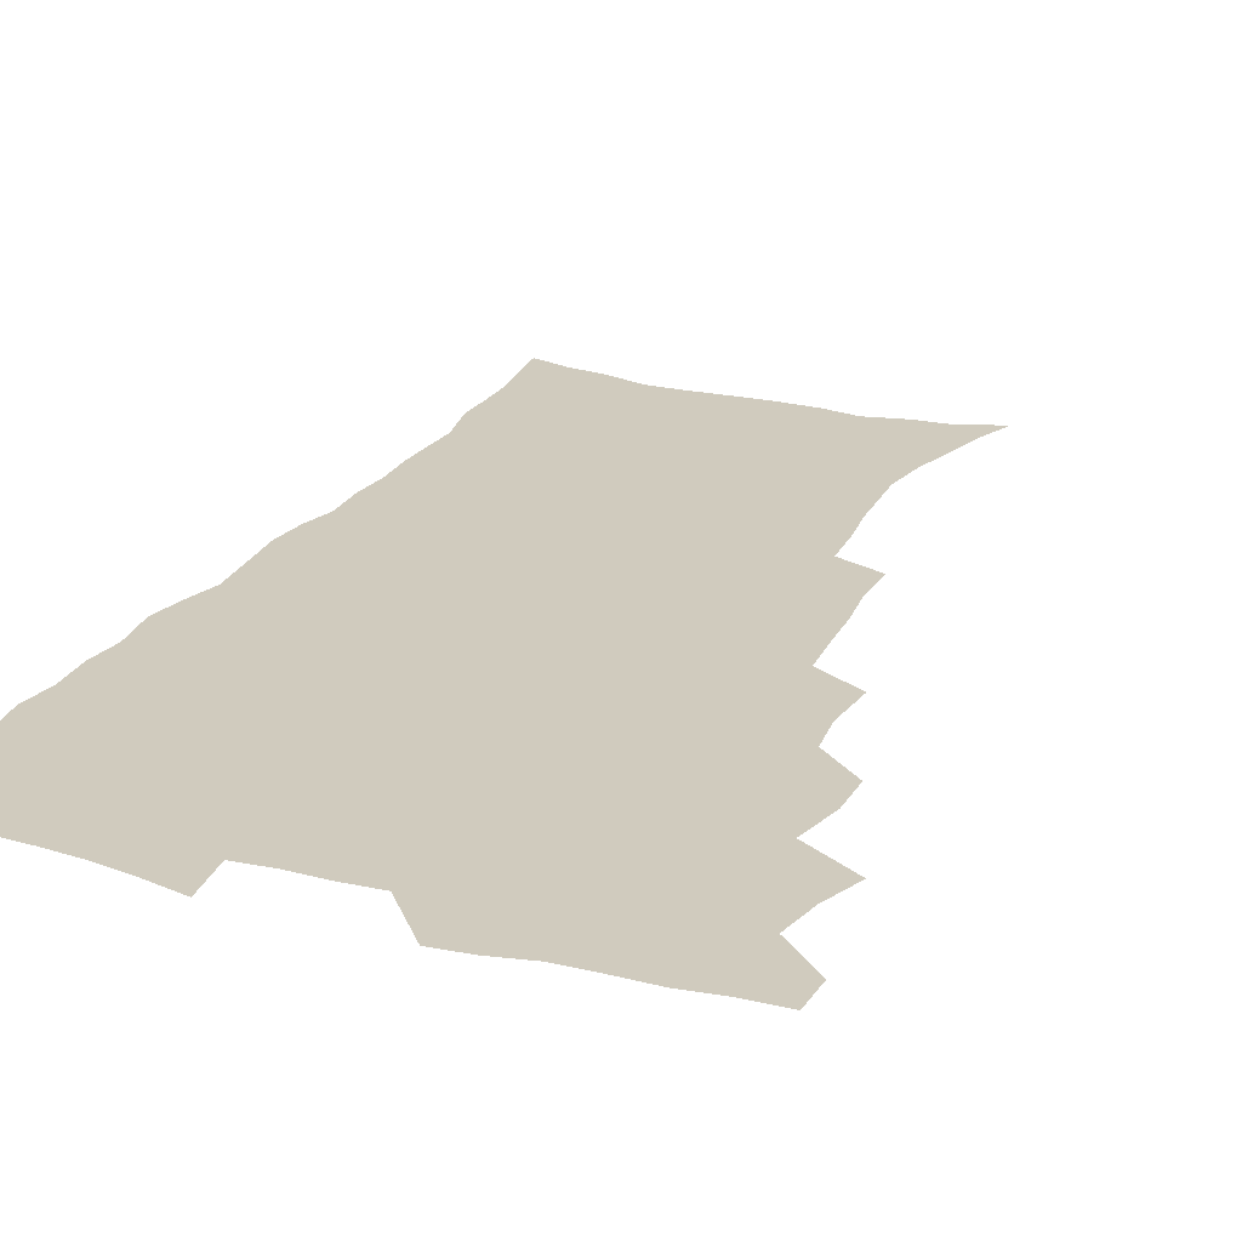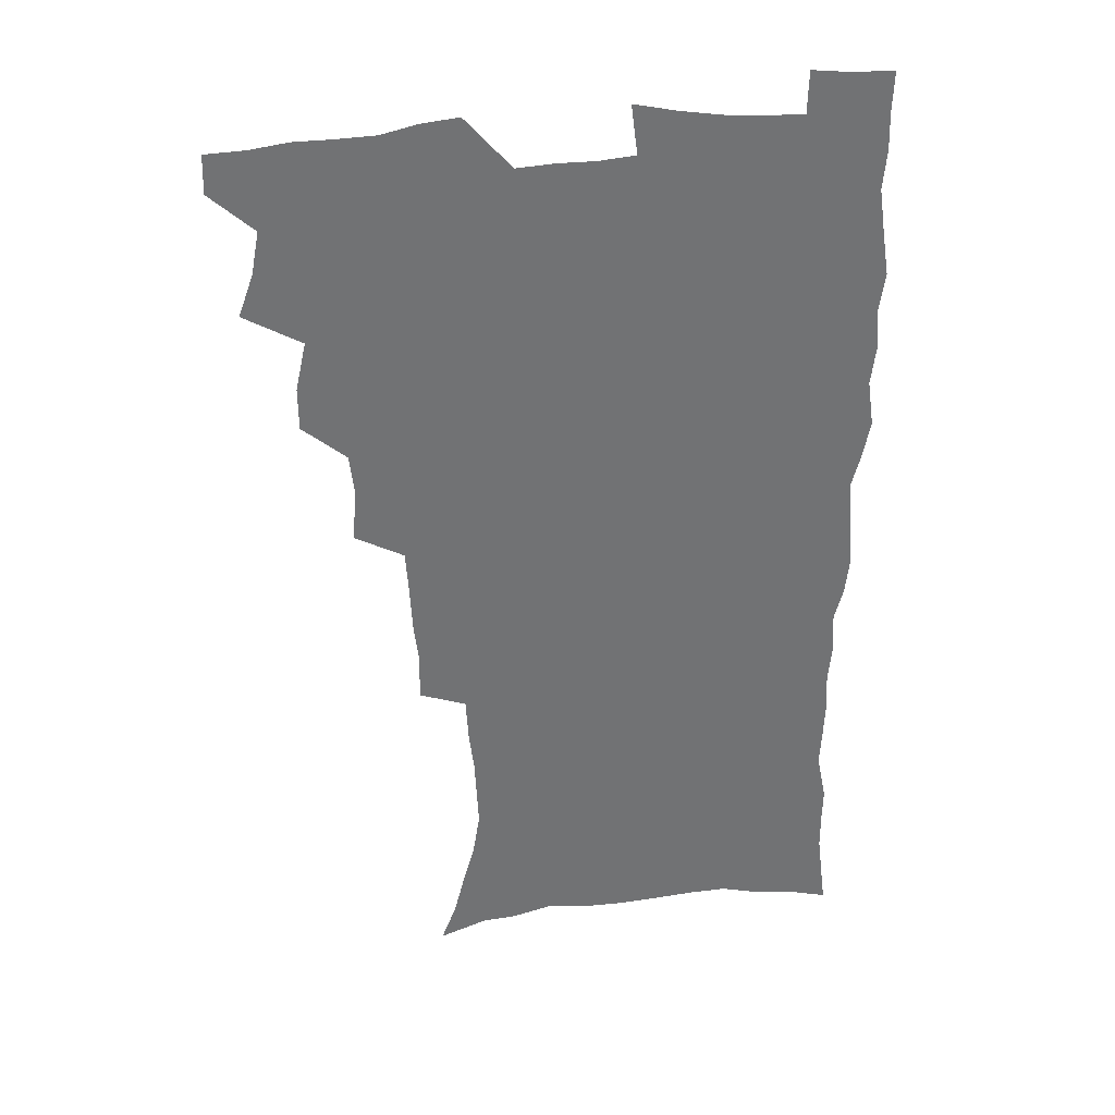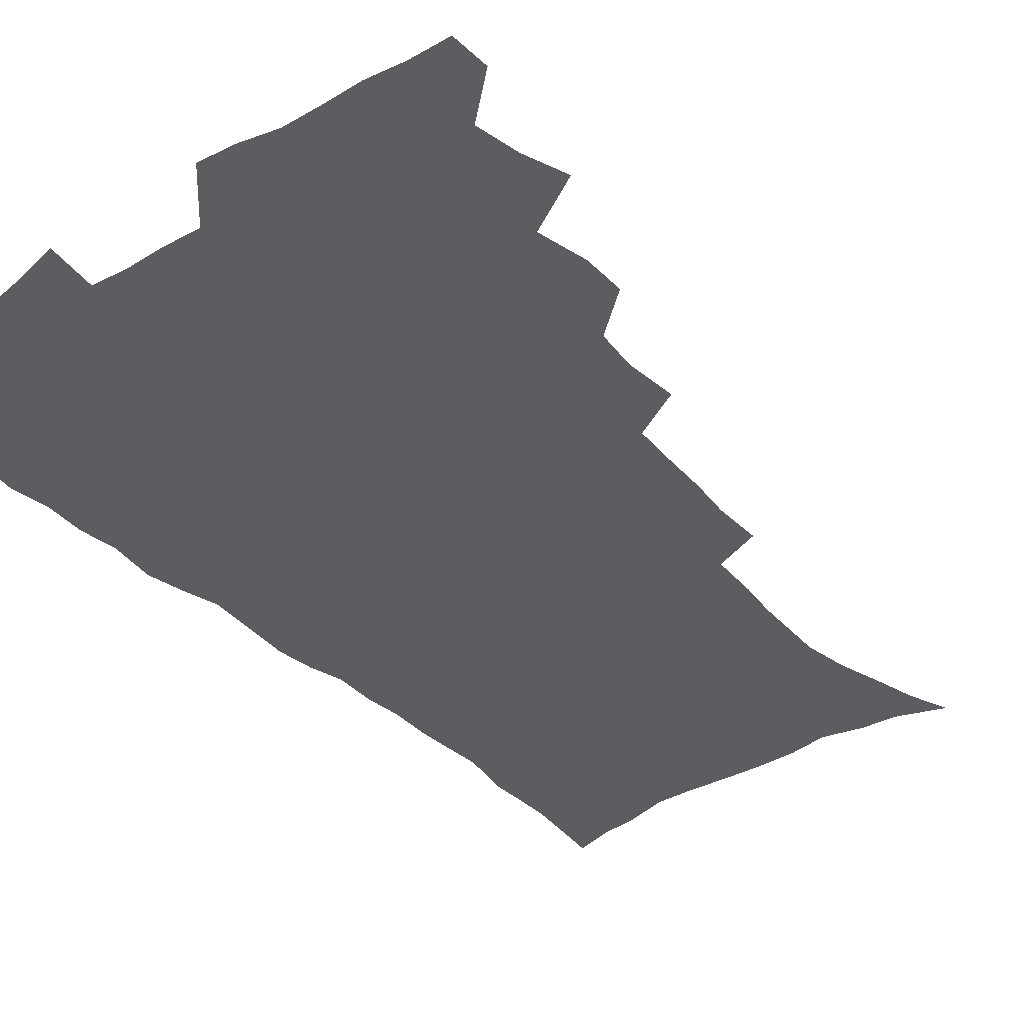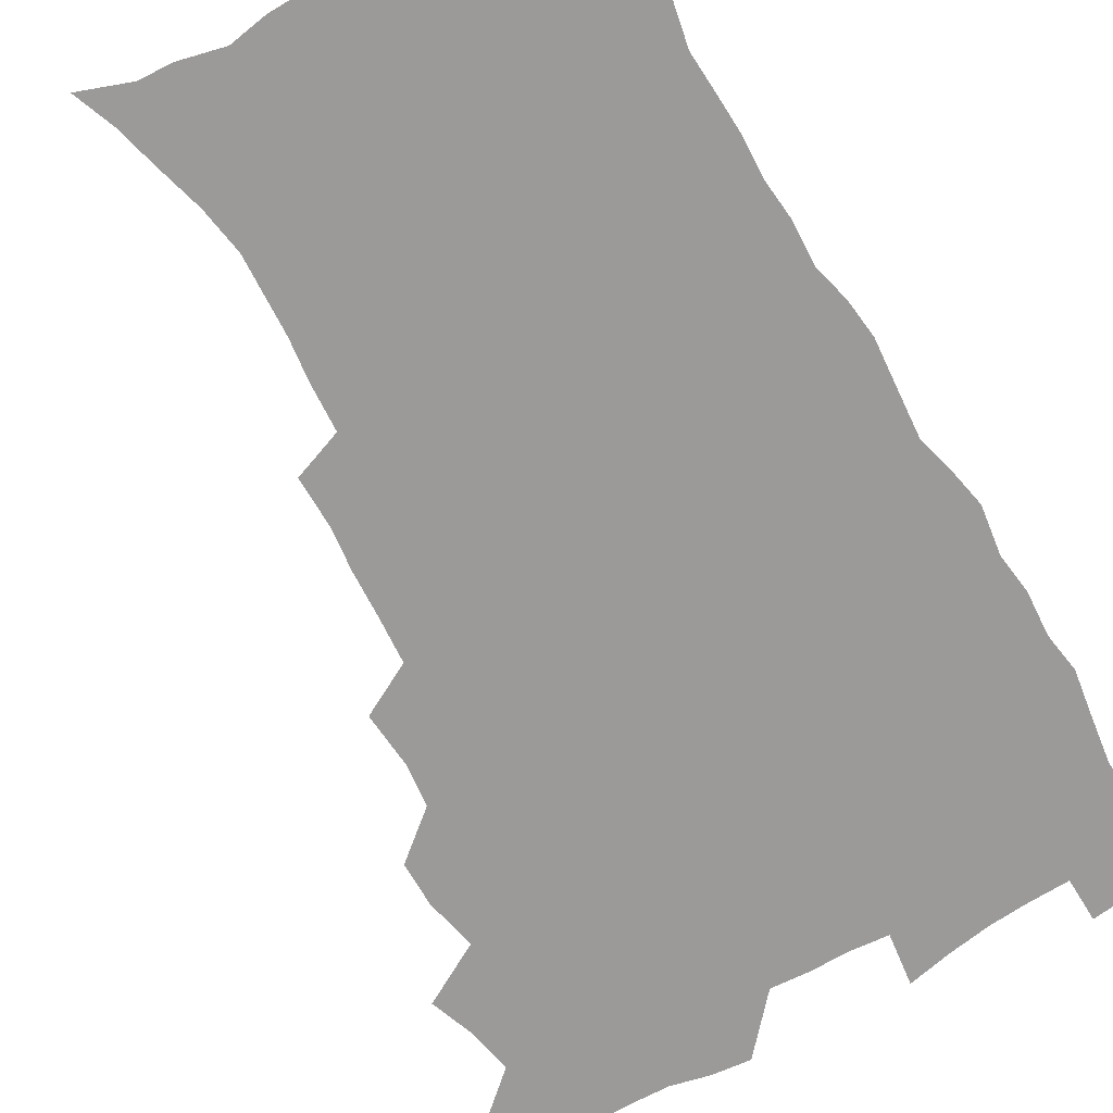
<metadata>
{"format":"obj","ext":"obj","renderer":"f3d","projection":"perspective","resolution":1024,"background":"white","views":[{"elev":23.4,"azim":-156.1,"up":"+Z"},{"elev":35.0,"azim":-8.3,"up":"+Y"},{"elev":-36.9,"azim":-141.4,"up":"+Z"},{"elev":-69.4,"azim":30.0,"up":"+Z"}]}
</metadata>
<code>
v 480.1 538.3 0
v 480.5 553.2 0
v 488.2 490.2 0
v 494.1 506.5 0
v 497.1 523.1 0
v 497.3 538.1 0
v 495.8 553.7 0
v 506.5 442 0
v 506.5 458.5 0
v 510.6 477.5 0
v 514.5 494.1 0
v 512.3 508.2 0
v 514 523.4 0
v 513.2 538.2 0
v 510.5 555.8 0
v 523.8 391.7 0
v 525.4 412 0
v 523.6 427.9 0
v 527.3 447.3 0
v 527.5 463.4 0
v 527.1 478.8 0
v 528.5 494.3 0
v 529.3 509.4 0
v 529.4 523.7 0
v 528.5 538 0
v 525.7 555.8 0
v 546.5 312.8 0
v 546.6 331.5 0
v 544.8 347.2 0
v 544 364.3 0
v 542.8 381.5 0
v 542 398.9 0
v 541.9 416.2 0
v 545 435.5 0
v 543.1 449.6 0
v 544.5 465.7 0
v 545.2 481 0
v 543.8 495.3 0
v 544.5 509.8 0
v 544 524.4 0
v 542.7 539.1 0
v 540.5 556.3 0
v 551.6 178.5 0
v 557.5 193.8 0
v 561.3 208.9 0
v 566.2 226.9 0
v 568.9 244 0
v 568.2 258.1 0
v 567.5 273.3 0
v 565.6 288.1 0
v 564.5 306.1 0
v 563.8 324 0
v 562.2 339.4 0
v 561.3 355.7 0
v 560.2 371.7 0
v 559.4 388.1 0
v 559.7 405.4 0
v 559.6 421.6 0
v 559.3 437 0
v 561.1 453.7 0
v 559.8 467.4 0
v 560.4 482.2 0
v 561.5 496.5 0
v 559.8 510.8 0
v 558.5 525.6 0
v 557.1 540.8 0
v 554.7 559.6 0
v 570 185.2 0
v 571.9 198.1 0
v 579.4 219.5 0
v 581.7 236.1 0
v 582.4 251.8 0
v 582.3 267.2 0
v 580.7 281 0
v 578.8 295.2 0
v 579.3 314.7 0
v 578.4 330.8 0
v 577.5 346.1 0
v 577 362.2 0
v 575.3 376.6 0
v 575.7 393.7 0
v 574.4 408 0
v 575.3 424.8 0
v 574.7 439.3 0
v 575.1 454.6 0
v 575.2 469 0
v 575.5 483.4 0
v 574.9 497.3 0
v 575.3 511 0
v 573.8 525.3 0
v 572.1 541.1 0
v 569 561.1 0
v 582.8 186.1 0
v 590.4 207.7 0
v 594.3 226.7 0
v 594.6 240.9 0
v 596.1 259.4 0
v 595.1 272.6 0
v 593.7 286.4 0
v 593.4 303.8 0
v 592.2 318.5 0
v 590.9 332.7 0
v 592.1 351.8 0
v 591 365.7 0
v 589.9 380.4 0
v 589.7 396.2 0
v 589.9 411.6 0
v 590.1 427.1 0
v 589.4 441 0
v 589.5 455.7 0
v 590.4 470.7 0
v 590 484 0
v 589.4 497.8 0
v 589.1 511.7 0
v 587.9 526.4 0
v 587 540.8 0
v 599.1 190 0
v 604.2 210 0
v 606.5 227.9 0
v 607.4 244.4 0
v 607.7 260.1 0
v 607 274.3 0
v 606.5 290.4 0
v 605.9 306.1 0
v 605.4 322.5 0
v 605.5 339.5 0
v 604.6 351.6 0
v 604.2 368.1 0
v 603.9 383.5 0
v 604.3 399.8 0
v 603.7 412.9 0
v 603.8 428.1 0
v 603.6 442.2 0
v 603.5 456.4 0
v 603.7 470.5 0
v 603.9 484.3 0
v 604.1 498 0
v 603.4 512 0
v 602.1 527 0
v 601.2 541.7 0
v 613.5 187.7 0
v 618.2 212.9 0
v 619.5 230.6 0
v 619.7 245.8 0
v 619.9 262.4 0
v 619.4 276.8 0
v 618.8 291.4 0
v 618.6 308.8 0
v 618.4 325.8 0
v 618 340.5 0
v 617.5 353.7 0
v 617.4 369.4 0
v 617.1 384.2 0
v 617.1 399.5 0
v 616.9 412.6 0
v 617.4 429.1 0
v 617.2 442.7 0
v 617.5 457.3 0
v 617.7 471.1 0
v 617.6 484.4 0
v 617.7 498.2 0
v 617.8 511.9 0
v 617.7 525.6 0
v 616 541.6 0
v 629.3 187.5 0
v 631.4 211.7 0
v 632.1 230.8 0
v 632.2 247.4 0
v 632.2 263.6 0
v 631.8 278.2 0
v 631.5 294.5 0
v 631.1 309.7 0
v 630.9 325.5 0
v 630.6 340.3 0
v 630.5 354.9 0
v 630.4 369.6 0
v 630.3 385.4 0
v 630.3 399.4 0
v 630.4 413.9 0
v 630.6 429.4 0
v 630.7 442.9 0
v 631 457.2 0
v 631.2 470.9 0
v 631.3 484.5 0
v 631.5 498.3 0
v 631.6 511.8 0
v 631.6 525.5 0
v 630.3 542.9 0
v 627.9 562.2 0
v 645.1 188.3 0
v 645.1 213 0
v 644.8 230.8 0
v 644.8 245.8 0
v 644.4 263.3 0
v 644.3 279 0
v 644 294.3 0
v 643.5 311.1 0
v 643.4 325.6 0
v 643.4 339.5 0
v 643.4 354 0
v 643.3 370.2 0
v 643.4 384.9 0
v 643.5 399.3 0
v 643.7 413.8 0
v 643.8 428.8 0
v 644.2 442.7 0
v 644.5 456.9 0
v 644.9 470.7 0
v 645.2 484.9 0
v 645.5 498.4 0
v 645.5 511.8 0
v 645.5 526 0
v 645.3 541.4 0
v 644 558.7 0
v 660.8 189.4 0
v 658.8 211.5 0
v 657.9 228.9 0
v 657.3 245.5 0
v 658.8 257.4 0
v 656.8 277.3 0
v 656.6 292.9 0
v 656.2 308.5 0
v 655.9 324.7 0
v 656 339.5 0
v 656.2 354 0
v 656.2 369.1 0
v 656.5 383.8 0
v 657 397.7 0
v 657.1 412.7 0
v 657.7 426.9 0
v 657.9 441.6 0
v 658.6 455.4 0
v 658.6 470.1 0
v 658.9 484.1 0
v 659 498.1 0
v 659.6 512 0
v 659.9 526 0
v 660.2 540.1 0
v 659.8 556.1 0
v 675.7 189.7 0
v 673 209 0
v 670.8 228.5 0
v 671.1 242.2 0
v 670.6 257.8 0
v 668.6 278.4 0
v 669.1 291.7 0
v 668.3 308.8 0
v 668.2 323.6 0
v 668.7 337.8 0
v 669.4 351.8 0
v 669 367.9 0
v 670 381.6 0
v 670.5 396 0
v 672 409.4 0
v 672 424.5 0
v 671.7 440.1 0
v 672.5 454.2 0
v 672.8 468.8 0
v 672.4 484 0
v 673.1 497.6 0
v 673.7 511.5 0
v 674.3 525.7 0
v 674.6 540.2 0
v 675 554.9 0
v 691.8 185.4 0
v 687.9 205.2 0
v 684.1 226.1 0
v 684.2 240.6 0
v 682.9 257.4 0
v 683.1 272.4 0
v 681.8 289.3 0
v 682.3 303.6 0
v 680.7 321.1 0
v 682.7 333.7 0
v 683 348.5 0
v 684.2 362.6 0
v 683.9 378.4 0
v 684.8 392.8 0
v 685.9 407 0
v 685.7 422.8 0
v 687 436.8 0
v 687 452.2 0
v 687.4 466.9 0
v 687.2 482 0
v 688 496.2 0
v 688.2 510.8 0
v 688.8 525.1 0
v 689.3 539.4 0
v 689.8 554.4 0
v 690.2 570.8 0
v 706.1 183.8 0
v 702.6 201.9 0
v 701.2 218 0
v 699.7 234.3 0
v 697 252.5 0
v 697 267.2 0
v 696.8 282.6 0
v 696.3 298.4 0
v 697.2 312.7 0
v 697.6 327.7 0
v 698.3 342.4 0
v 700.5 356 0
v 700.4 371.8 0
v 700.2 387.8 0
v 701 402.9 0
v 700.9 418.9 0
v 701.1 434.3 0
v 703.5 448.2 0
v 703.6 463.6 0
v 701.7 480.2 0
v 703.8 494.1 0
v 703.7 509.4 0
v 703.4 524.6 0
v 703.6 538.8 0
v 705 554 0
v 705.7 569.1 0
v 721.3 179.7 0
v 719.3 195.4 0
v 717.4 211.1 0
v 717.4 225.1 0
v 717.7 239.4 0
v 714 258.2 0
v 714.7 272 0
v 715.3 286.5 0
v 714.6 302.7 0
v 716 317 0
v 715.2 333.8 0
v 718.6 346.7 0
v 720.2 361.4 0
v 718.7 379.1 0
v 717.3 397 0
v 720.9 410.7 0
v 723.8 425.1 0
v 721.3 443.1 0
v 723.1 457.8 0
v 722 474.4 0
v 724.2 489 0
v 721.6 506.3 0
v 719.2 523.6 0
v 720.6 538.5 0
v 720.3 553.7 0
v 720.9 568.8 0
f 5 6 1
f 1 6 2
f 6 7 2
f 10 11 3
f 3 11 4
f 11 12 4
f 4 12 5
f 12 13 5
f 5 13 6
f 13 14 6
f 6 14 7
f 14 15 7
f 18 19 8
f 8 19 9
f 19 20 9
f 9 20 10
f 20 21 10
f 10 21 11
f 21 22 11
f 11 22 12
f 22 23 12
f 12 23 13
f 23 24 13
f 13 24 14
f 24 25 14
f 14 25 15
f 25 26 15
f 31 32 16
f 16 32 17
f 32 33 17
f 17 33 18
f 33 34 18
f 18 34 19
f 34 35 19
f 19 35 20
f 35 36 20
f 20 36 21
f 36 37 21
f 21 37 22
f 37 38 22
f 22 38 23
f 38 39 23
f 23 39 24
f 39 40 24
f 24 40 25
f 40 41 25
f 25 41 26
f 41 42 26
f 51 52 27
f 27 52 28
f 52 53 28
f 28 53 29
f 53 54 29
f 29 54 30
f 54 55 30
f 30 55 31
f 55 56 31
f 31 56 32
f 56 57 32
f 32 57 33
f 57 58 33
f 33 58 34
f 58 59 34
f 34 59 35
f 59 60 35
f 35 60 36
f 60 61 36
f 36 61 37
f 61 62 37
f 37 62 38
f 62 63 38
f 38 63 39
f 63 64 39
f 39 64 40
f 64 65 40
f 40 65 41
f 65 66 41
f 41 66 42
f 66 67 42
f 43 68 44
f 68 69 44
f 44 69 45
f 69 70 45
f 45 70 46
f 70 71 46
f 46 71 47
f 71 72 47
f 47 72 48
f 72 73 48
f 48 73 49
f 73 74 49
f 49 74 50
f 74 75 50
f 50 75 51
f 75 76 51
f 51 76 52
f 76 77 52
f 52 77 53
f 77 78 53
f 53 78 54
f 78 79 54
f 54 79 55
f 79 80 55
f 55 80 56
f 80 81 56
f 56 81 57
f 81 82 57
f 57 82 58
f 82 83 58
f 58 83 59
f 83 84 59
f 59 84 60
f 84 85 60
f 60 85 61
f 85 86 61
f 61 86 62
f 86 87 62
f 62 87 63
f 87 88 63
f 63 88 64
f 88 89 64
f 64 89 65
f 89 90 65
f 65 90 66
f 90 91 66
f 66 91 67
f 91 92 67
f 68 93 69
f 93 94 69
f 69 94 70
f 94 95 70
f 70 95 71
f 95 96 71
f 71 96 72
f 96 97 72
f 72 97 73
f 97 98 73
f 73 98 74
f 98 99 74
f 74 99 75
f 99 100 75
f 75 100 76
f 100 101 76
f 76 101 77
f 101 102 77
f 77 102 78
f 102 103 78
f 78 103 79
f 103 104 79
f 79 104 80
f 104 105 80
f 80 105 81
f 105 106 81
f 81 106 82
f 106 107 82
f 82 107 83
f 107 108 83
f 83 108 84
f 108 109 84
f 84 109 85
f 109 110 85
f 85 110 86
f 110 111 86
f 86 111 87
f 111 112 87
f 87 112 88
f 112 113 88
f 88 113 89
f 113 114 89
f 89 114 90
f 114 115 90
f 90 115 91
f 115 116 91
f 91 116 92
f 93 117 94
f 117 118 94
f 94 118 95
f 118 119 95
f 95 119 96
f 119 120 96
f 96 120 97
f 120 121 97
f 97 121 98
f 121 122 98
f 98 122 99
f 122 123 99
f 99 123 100
f 123 124 100
f 100 124 101
f 124 125 101
f 101 125 102
f 125 126 102
f 102 126 103
f 126 127 103
f 103 127 104
f 127 128 104
f 104 128 105
f 128 129 105
f 105 129 106
f 129 130 106
f 106 130 107
f 130 131 107
f 107 131 108
f 131 132 108
f 108 132 109
f 132 133 109
f 109 133 110
f 133 134 110
f 110 134 111
f 134 135 111
f 111 135 112
f 135 136 112
f 112 136 113
f 136 137 113
f 113 137 114
f 137 138 114
f 114 138 115
f 138 139 115
f 115 139 116
f 139 140 116
f 117 141 118
f 141 142 118
f 118 142 119
f 142 143 119
f 119 143 120
f 143 144 120
f 120 144 121
f 144 145 121
f 121 145 122
f 145 146 122
f 122 146 123
f 146 147 123
f 123 147 124
f 147 148 124
f 124 148 125
f 148 149 125
f 125 149 126
f 149 150 126
f 126 150 127
f 150 151 127
f 127 151 128
f 151 152 128
f 128 152 129
f 152 153 129
f 129 153 130
f 153 154 130
f 130 154 131
f 154 155 131
f 131 155 132
f 155 156 132
f 132 156 133
f 156 157 133
f 133 157 134
f 157 158 134
f 134 158 135
f 158 159 135
f 135 159 136
f 159 160 136
f 136 160 137
f 160 161 137
f 137 161 138
f 161 162 138
f 138 162 139
f 162 163 139
f 139 163 140
f 163 164 140
f 141 165 142
f 165 166 142
f 142 166 143
f 166 167 143
f 143 167 144
f 167 168 144
f 144 168 145
f 168 169 145
f 145 169 146
f 169 170 146
f 146 170 147
f 170 171 147
f 147 171 148
f 171 172 148
f 148 172 149
f 172 173 149
f 149 173 150
f 173 174 150
f 150 174 151
f 174 175 151
f 151 175 152
f 175 176 152
f 152 176 153
f 176 177 153
f 153 177 154
f 177 178 154
f 154 178 155
f 178 179 155
f 155 179 156
f 179 180 156
f 156 180 157
f 180 181 157
f 157 181 158
f 181 182 158
f 158 182 159
f 182 183 159
f 159 183 160
f 183 184 160
f 160 184 161
f 184 185 161
f 161 185 162
f 185 186 162
f 162 186 163
f 186 187 163
f 163 187 164
f 187 188 164
f 165 190 166
f 190 191 166
f 166 191 167
f 191 192 167
f 167 192 168
f 192 193 168
f 168 193 169
f 193 194 169
f 169 194 170
f 194 195 170
f 170 195 171
f 195 196 171
f 171 196 172
f 196 197 172
f 172 197 173
f 197 198 173
f 173 198 174
f 198 199 174
f 174 199 175
f 199 200 175
f 175 200 176
f 200 201 176
f 176 201 177
f 201 202 177
f 177 202 178
f 202 203 178
f 178 203 179
f 203 204 179
f 179 204 180
f 204 205 180
f 180 205 181
f 205 206 181
f 181 206 182
f 206 207 182
f 182 207 183
f 207 208 183
f 183 208 184
f 208 209 184
f 184 209 185
f 209 210 185
f 185 210 186
f 210 211 186
f 186 211 187
f 211 212 187
f 187 212 188
f 212 213 188
f 188 213 189
f 213 214 189
f 190 215 191
f 215 216 191
f 191 216 192
f 216 217 192
f 192 217 193
f 217 218 193
f 193 218 194
f 218 219 194
f 194 219 195
f 219 220 195
f 195 220 196
f 220 221 196
f 196 221 197
f 221 222 197
f 197 222 198
f 222 223 198
f 198 223 199
f 223 224 199
f 199 224 200
f 224 225 200
f 200 225 201
f 225 226 201
f 201 226 202
f 226 227 202
f 202 227 203
f 227 228 203
f 203 228 204
f 228 229 204
f 204 229 205
f 229 230 205
f 205 230 206
f 230 231 206
f 206 231 207
f 231 232 207
f 207 232 208
f 232 233 208
f 208 233 209
f 233 234 209
f 209 234 210
f 234 235 210
f 210 235 211
f 235 236 211
f 211 236 212
f 236 237 212
f 212 237 213
f 237 238 213
f 213 238 214
f 238 239 214
f 215 240 216
f 240 241 216
f 216 241 217
f 241 242 217
f 217 242 218
f 242 243 218
f 218 243 219
f 243 244 219
f 219 244 220
f 244 245 220
f 220 245 221
f 245 246 221
f 221 246 222
f 246 247 222
f 222 247 223
f 247 248 223
f 223 248 224
f 248 249 224
f 224 249 225
f 249 250 225
f 225 250 226
f 250 251 226
f 226 251 227
f 251 252 227
f 227 252 228
f 252 253 228
f 228 253 229
f 253 254 229
f 229 254 230
f 254 255 230
f 230 255 231
f 255 256 231
f 231 256 232
f 256 257 232
f 232 257 233
f 257 258 233
f 233 258 234
f 258 259 234
f 234 259 235
f 259 260 235
f 235 260 236
f 260 261 236
f 236 261 237
f 261 262 237
f 237 262 238
f 262 263 238
f 238 263 239
f 263 264 239
f 240 265 241
f 265 266 241
f 241 266 242
f 266 267 242
f 242 267 243
f 267 268 243
f 243 268 244
f 268 269 244
f 244 269 245
f 269 270 245
f 245 270 246
f 270 271 246
f 246 271 247
f 271 272 247
f 247 272 248
f 272 273 248
f 248 273 249
f 273 274 249
f 249 274 250
f 274 275 250
f 250 275 251
f 275 276 251
f 251 276 252
f 276 277 252
f 252 277 253
f 277 278 253
f 253 278 254
f 278 279 254
f 254 279 255
f 279 280 255
f 255 280 256
f 280 281 256
f 256 281 257
f 281 282 257
f 257 282 258
f 282 283 258
f 258 283 259
f 283 284 259
f 259 284 260
f 284 285 260
f 260 285 261
f 285 286 261
f 261 286 262
f 286 287 262
f 262 287 263
f 287 288 263
f 263 288 264
f 288 289 264
f 265 291 266
f 291 292 266
f 266 292 267
f 292 293 267
f 267 293 268
f 293 294 268
f 268 294 269
f 294 295 269
f 269 295 270
f 295 296 270
f 270 296 271
f 296 297 271
f 271 297 272
f 297 298 272
f 272 298 273
f 298 299 273
f 273 299 274
f 299 300 274
f 274 300 275
f 300 301 275
f 275 301 276
f 301 302 276
f 276 302 277
f 302 303 277
f 277 303 278
f 303 304 278
f 278 304 279
f 304 305 279
f 279 305 280
f 305 306 280
f 280 306 281
f 306 307 281
f 281 307 282
f 307 308 282
f 282 308 283
f 308 309 283
f 283 309 284
f 309 310 284
f 284 310 285
f 310 311 285
f 285 311 286
f 311 312 286
f 286 312 287
f 312 313 287
f 287 313 288
f 313 314 288
f 288 314 289
f 314 315 289
f 289 315 290
f 315 316 290
f 291 317 292
f 317 318 292
f 292 318 293
f 318 319 293
f 293 319 294
f 319 320 294
f 294 320 295
f 320 321 295
f 295 321 296
f 321 322 296
f 296 322 297
f 322 323 297
f 297 323 298
f 323 324 298
f 298 324 299
f 324 325 299
f 299 325 300
f 325 326 300
f 300 326 301
f 326 327 301
f 301 327 302
f 327 328 302
f 302 328 303
f 328 329 303
f 303 329 304
f 329 330 304
f 304 330 305
f 330 331 305
f 305 331 306
f 331 332 306
f 306 332 307
f 332 333 307
f 307 333 308
f 333 334 308
f 308 334 309
f 334 335 309
f 309 335 310
f 335 336 310
f 310 336 311
f 336 337 311
f 311 337 312
f 337 338 312
f 312 338 313
f 338 339 313
f 313 339 314
f 339 340 314
f 314 340 315
f 340 341 315
f 315 341 316
f 341 342 316

</code>
